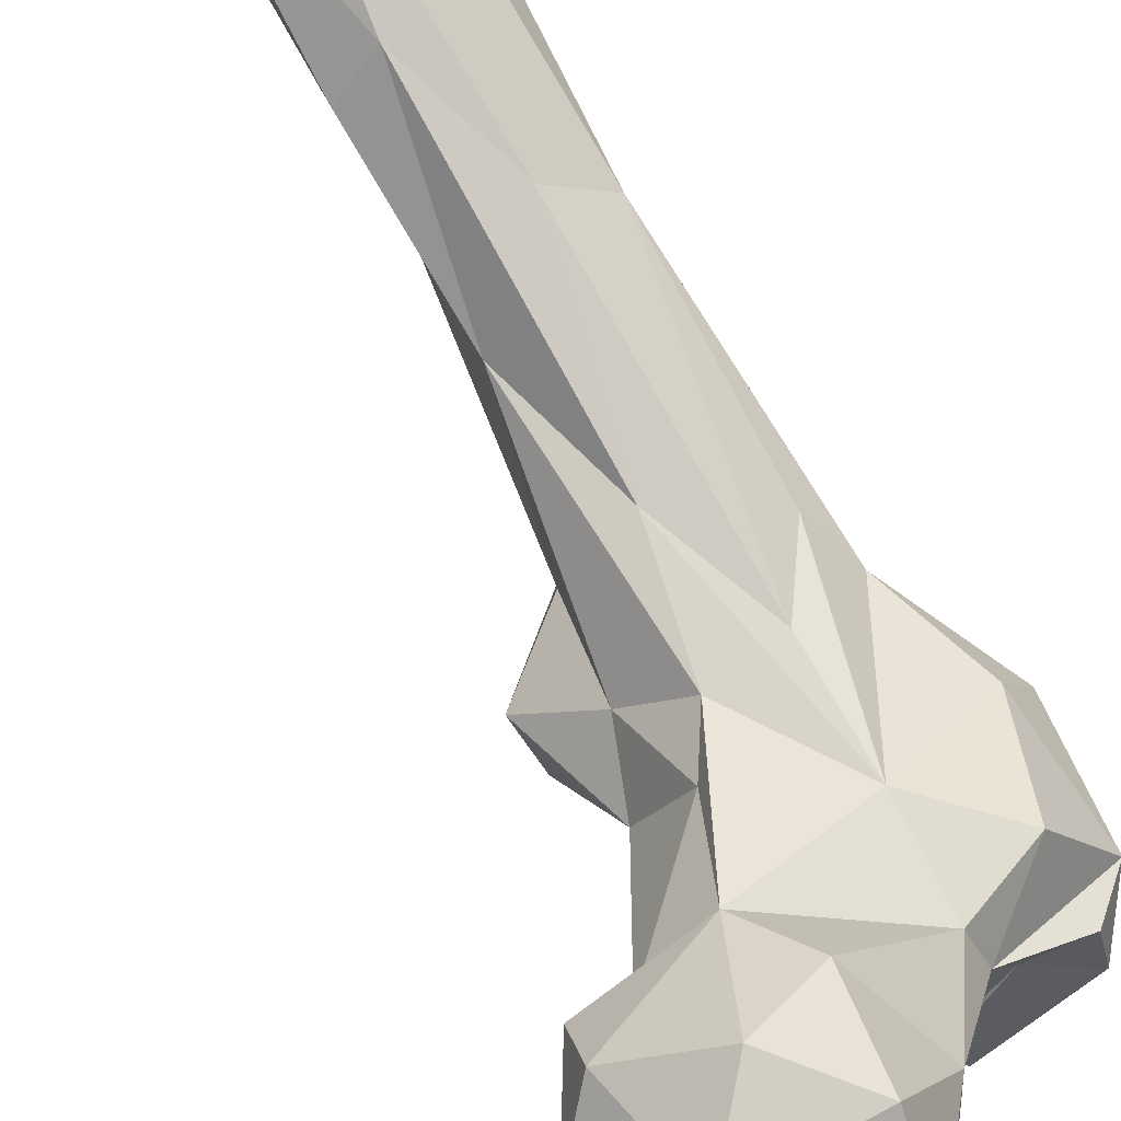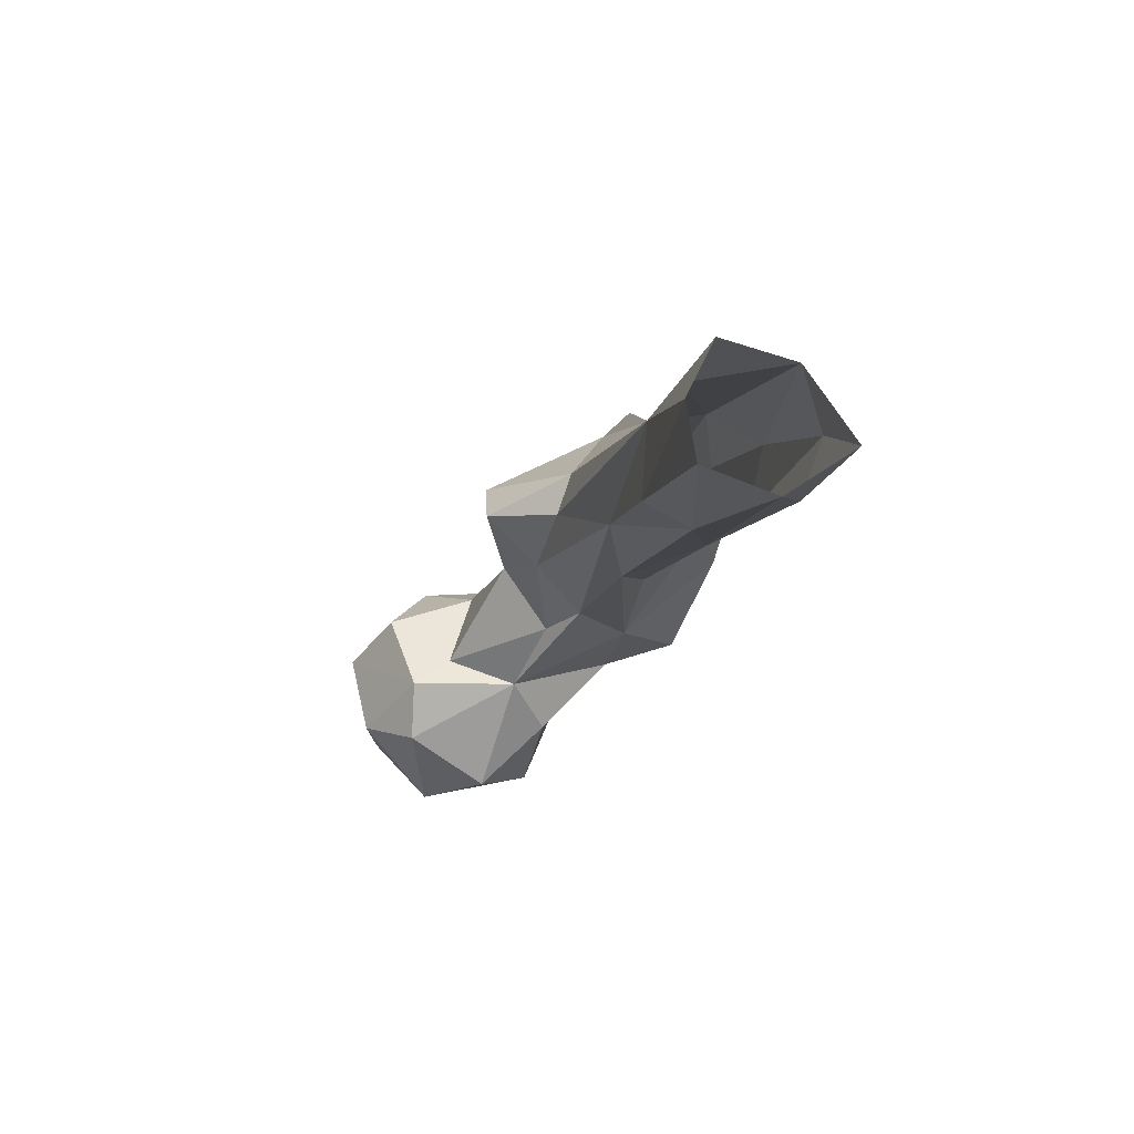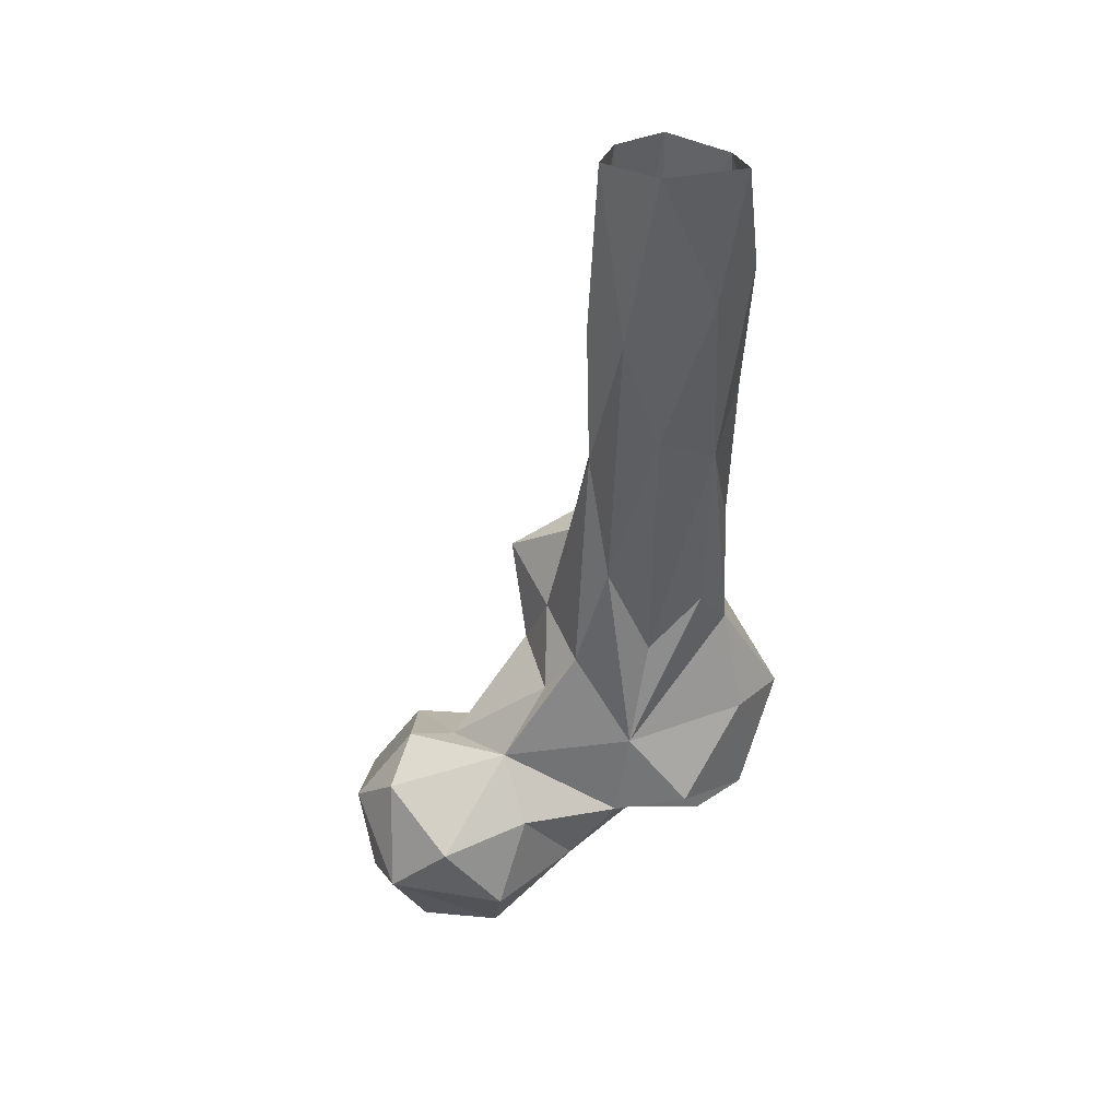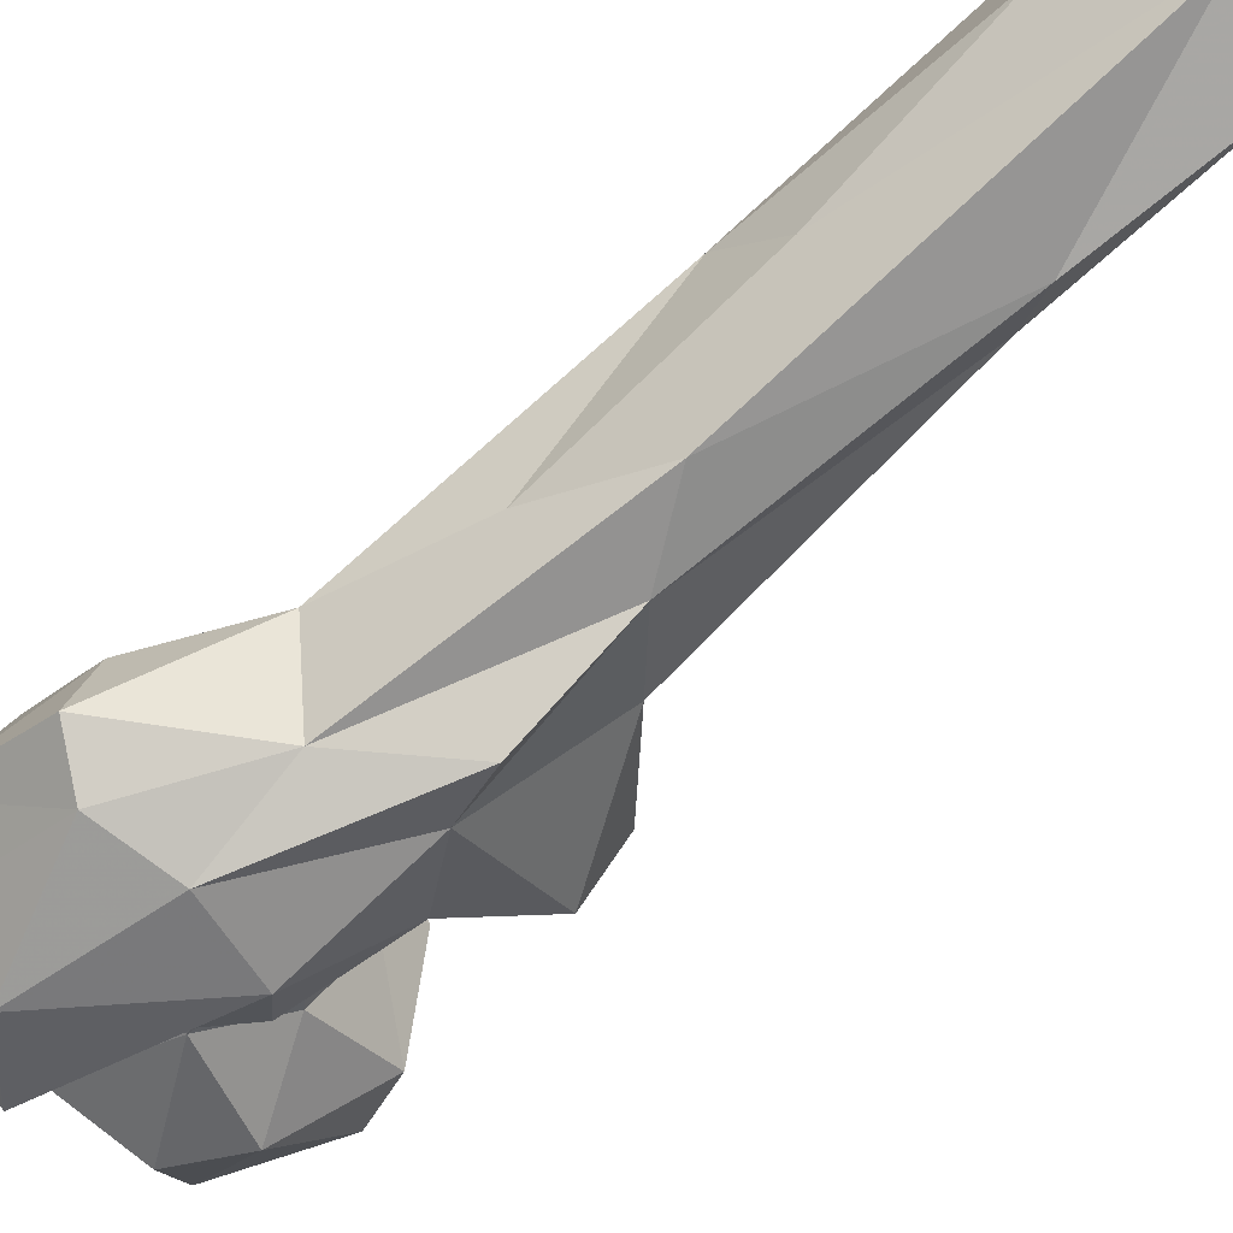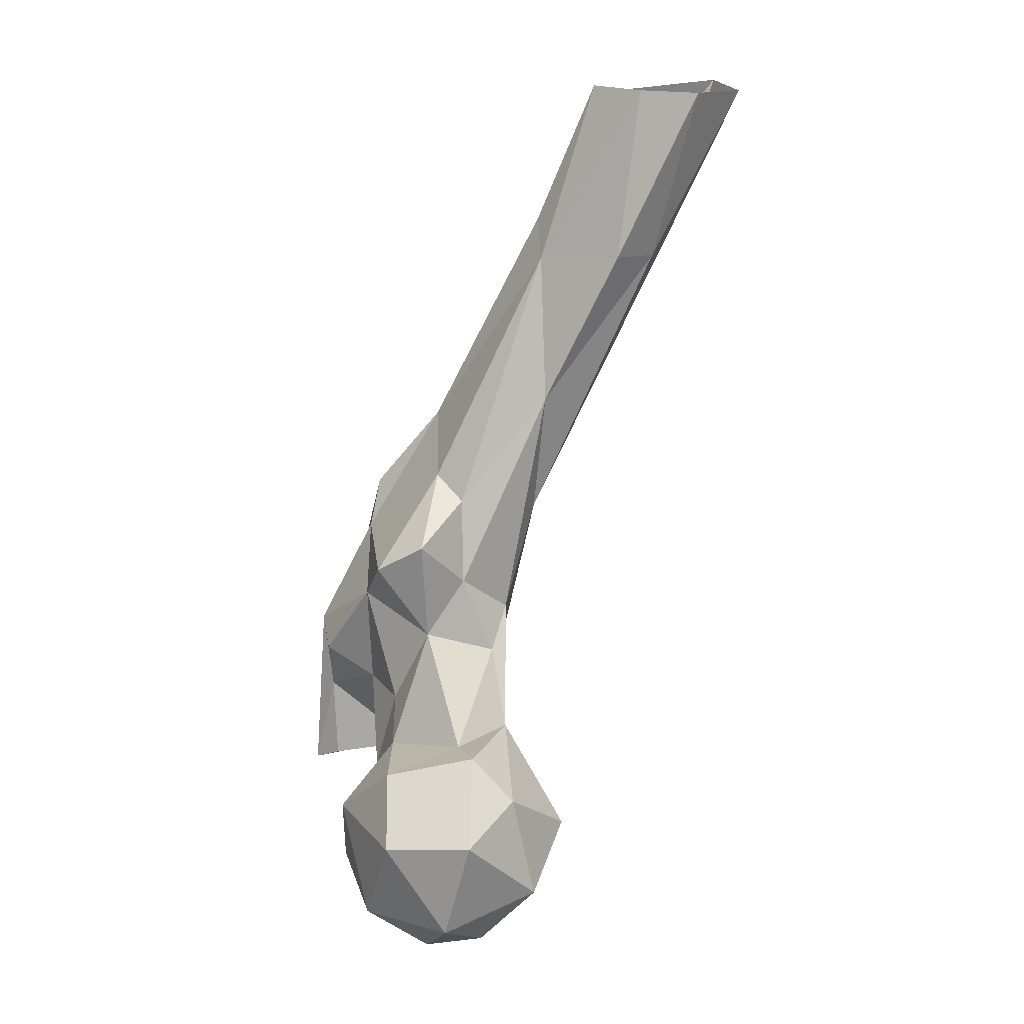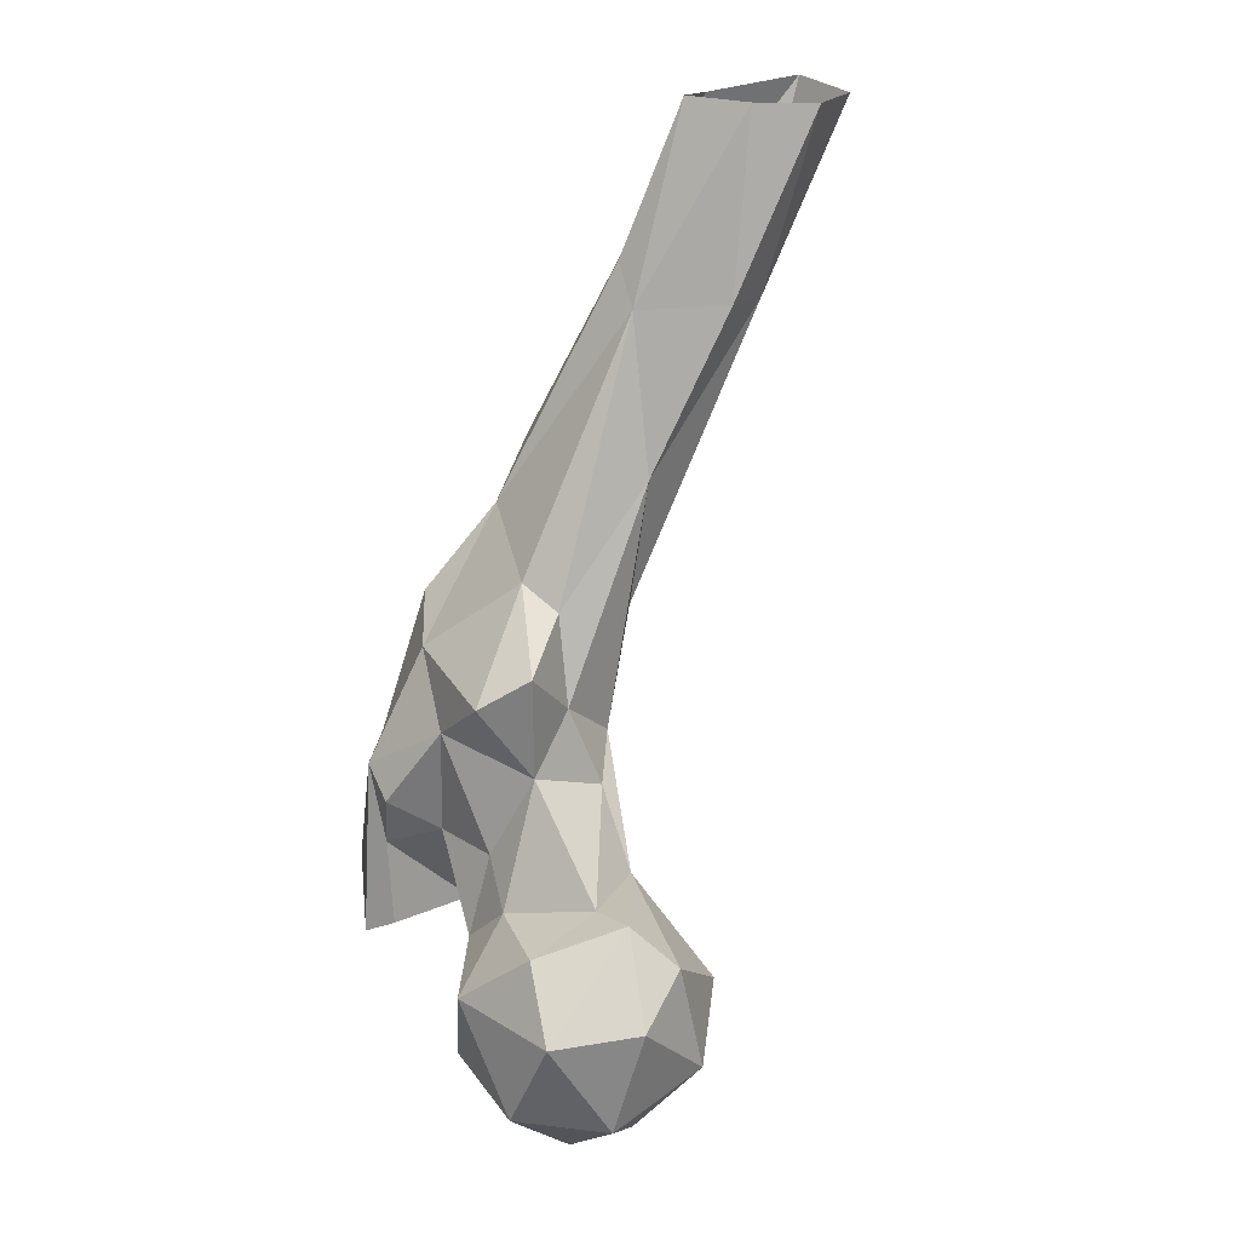
<metadata>
{"format":"obj","ext":"obj","renderer":"f3d","projection":"perspective","resolution":1024,"background":"white","views":[{"elev":62.0,"azim":143.5,"up":"+Y"},{"elev":59.5,"azim":164.9,"up":"+Z"},{"elev":23.6,"azim":-174.2,"up":"+Z"},{"elev":-37.1,"azim":-59.0,"up":"+Y"},{"elev":17.4,"azim":94.2,"up":"+Z"},{"elev":22.7,"azim":77.0,"up":"+Z"}]}
</metadata>
<code>
v 120.1 184.7 730.3
v 140.1 185.8 728.2
v 123.1 197.8 729
v 139.8 198.7 730.3
v 118 173.7 738.3
v 146.5 172.7 740.2
v 153.2 191.7 738.8
v 105.5 192.7 745.7
v 120 211.6 742.7
v 145.1 211.7 745.9
v 130.2 165.2 746.7
v 106.4 178.8 753
v 131.8 217.5 757.7
v 113.8 170.8 763.1
v 154.7 178.6 760.3
v 155.4 197.6 761.4
v 133.1 165.2 760.8
v 92.59 186.5 755.2
v 114.4 208.9 762.5
v 92.34 152.2 754.6
v 95.14 158 757.3
v 73.91 168 750.7
v 85.77 175.6 756.4
v 66.03 178 759.2
v 75.83 180.1 752.5
v 94.67 194.8 759.3
v 76.61 153.8 764.9
v 78.31 195.9 763.4
v 145.7 206.9 769.2
v 94.26 157.2 776.2
v 143.8 177.7 773.9
v 91.32 198 779.3
v 64.05 166.2 785
v 90.45 154.6 792.7
v 112.9 175.6 780.6
v 123.5 176.2 773
v 99.25 168.1 780.5
v 66.54 188.1 784.8
v 119.7 203.1 776.9
v 142.4 197.3 778
v 58.53 175.6 785.7
v 74.89 159.6 792.5
v 132.9 193.1 776.6
v 98.08 156.9 787.3
v 103.5 202 801.6
v 110.7 199.2 792.8
v 70.61 188.8 808
v 116.7 184.3 798.5
v 103.5 167.8 804.1
v 87.34 198.4 803.5
v 73.08 171.7 808
v 76 198.5 816.2
v 88.43 166.9 816.9
v 111 192.4 810.3
v 95.85 208.4 825.2
v 117.6 172.7 814.9
v 120 183.5 821.3
v 82.78 168.5 826.9
v 71.26 192.2 834.4
v 105.9 191.6 828.8
v 100.9 185.3 833.9
v 99.95 211.3 852.9
v 73.45 191.9 855.4
v 83.42 183.6 845
v 73.21 219.5 858.4
v 84.5 226.7 862.6
v 92.5 209.7 885.5
v 91.23 236.1 886.4
v 68.89 212.5 871.9
v 99.05 228 887
v 66.16 232.1 902.4
v 85.59 208.4 893.8
v 73.04 241.3 896.8
v 71.48 229.4 923.2
v 95.47 245.7 924.6
v 83.5 255.4 924.1
v 93.67 232.5 924.9
v 67.65 249.9 925.2
v 84.79 221.5 925.2
f 71 74 78
f 73 78 76
f 67 77 79
f 71 78 73
f 70 75 77
f 67 70 77
f 66 73 76
f 66 76 68
f 63 74 69
f 65 73 66
f 64 67 72
f 65 69 71
f 55 68 62
f 61 67 64
f 60 62 67
f 59 63 69
f 72 79 74
f 60 67 61
f 55 66 68
f 68 75 70
f 47 65 52
f 45 55 62
f 53 61 64
f 51 63 59
f 56 57 61
f 45 62 54
f 54 60 57
f 69 74 71
f 47 51 59
f 48 54 57
f 42 58 51
f 59 69 65
f 42 53 58
f 31 43 36
f 48 57 56
f 35 48 49
f 48 56 49
f 32 55 45
f 46 54 48
f 34 53 42
f 51 58 64
f 33 51 41
f 37 49 44
f 63 72 74
f 36 43 48
f 35 49 37
f 32 38 47
f 5 14 12
f 22 24 25
f 17 31 36
f 38 41 47
f 39 45 46
f 28 38 32
f 27 42 33
f 41 51 47
f 30 44 34
f 39 43 40
f 32 45 39
f 20 21 30
f 27 34 42
f 13 39 29
f 1 3 2
f 29 39 40
f 53 56 61
f 35 36 48
f 14 35 37
f 24 33 41
f 13 19 39
f 4 10 7
f 32 50 55
f 67 79 72
f 15 16 40
f 68 76 75
f 15 40 31
f 45 54 46
f 19 26 39
f 14 36 35
f 50 65 66
f 32 47 52
f 62 68 70
f 24 41 38
f 22 27 33
f 12 37 23
f 20 34 27
f 18 24 28
f 22 33 24
f 30 37 44
f 16 29 40
f 10 29 16
f 1 5 8
f 18 25 24
f 32 52 50
f 20 27 22
f 26 32 39
f 15 31 17
f 18 23 25
f 50 66 55
f 49 56 53
f 12 14 37
f 3 8 9
f 33 42 51
f 11 17 14
f 9 19 13
f 8 26 19
f 7 16 15
f 20 30 34
f 54 62 60
f 6 15 17
f 34 44 49
f 21 22 23
f 2 6 5
f 5 6 11
f 31 40 43
f 20 22 21
f 1 2 5
f 18 28 26
f 5 12 8
f 8 19 9
f 5 11 14
f 7 10 16
f 57 60 61
f 34 49 53
f 23 37 30
f 6 17 11
f 22 25 23
f 12 23 18
f 6 7 15
f 24 38 28
f 63 64 72
f 9 13 10
f 10 13 29
f 43 46 48
f 26 28 32
f 8 12 18
f 50 52 65
f 2 4 7
f 2 7 6
f 8 18 26
f 39 46 43
f 51 64 63
f 3 9 10
f 62 70 67
f 47 59 65
f 14 17 36
f 3 10 4
f 21 23 30
f 65 71 73
f 1 8 3
f 53 64 58
f 2 3 4

</code>
